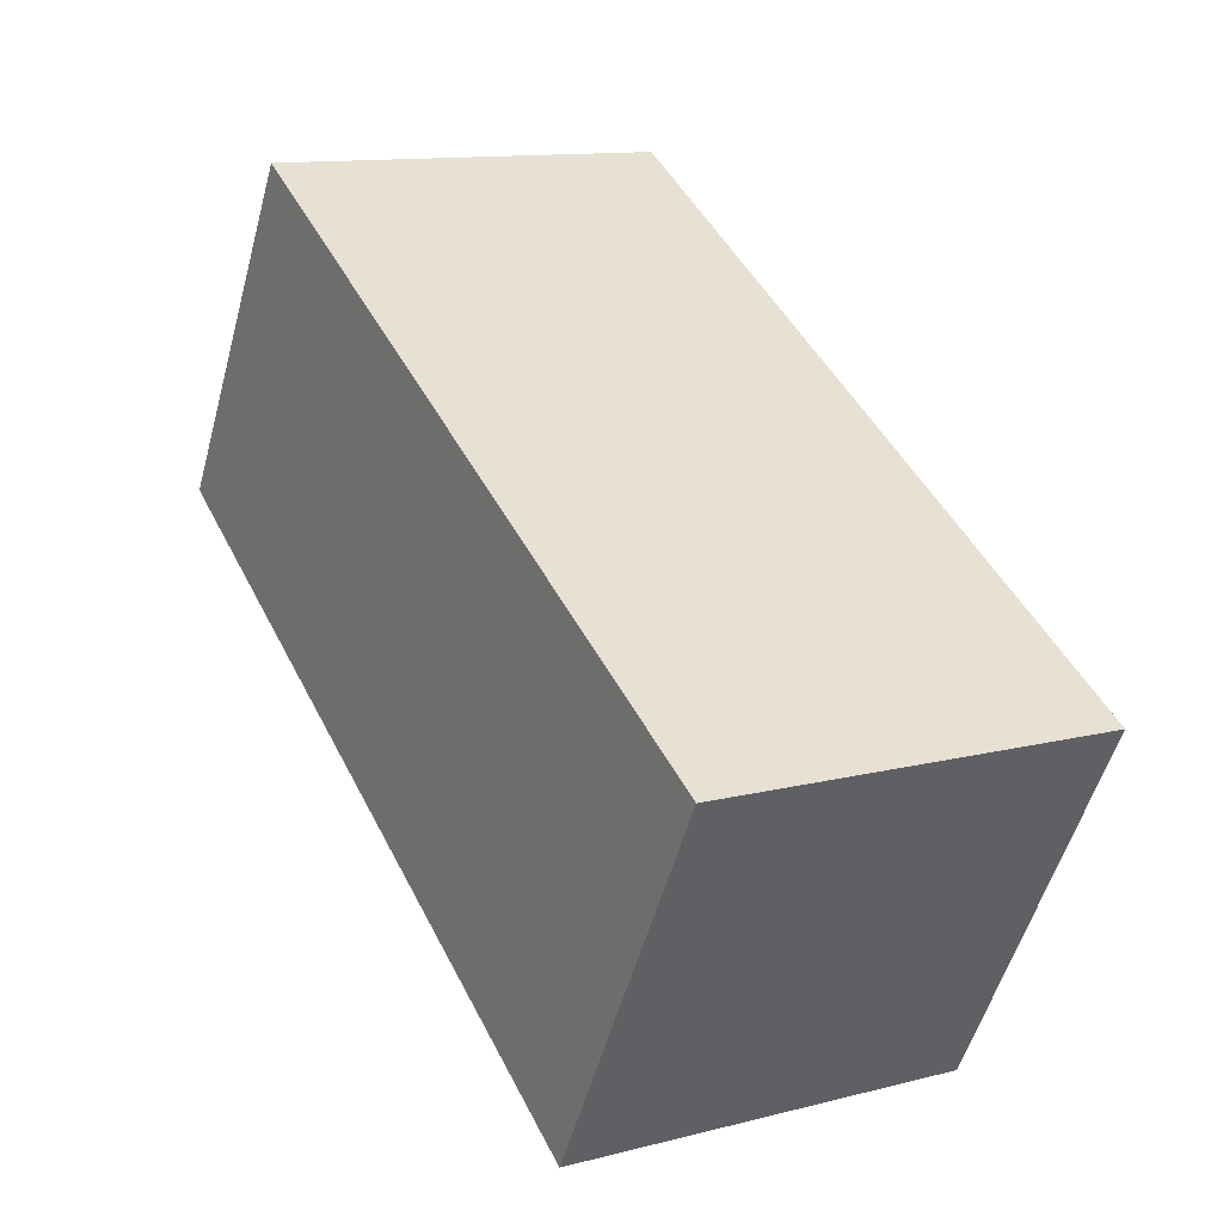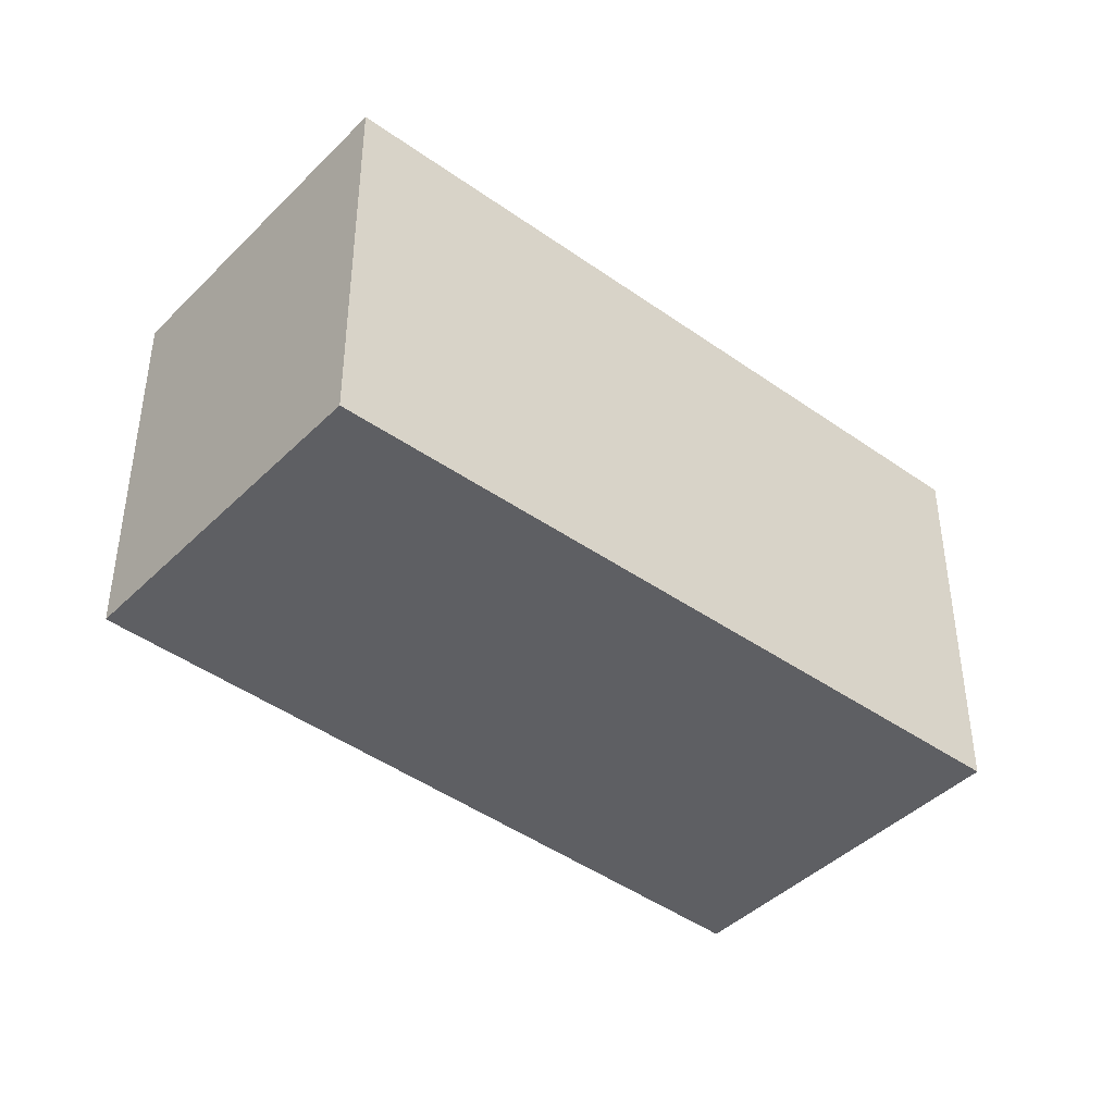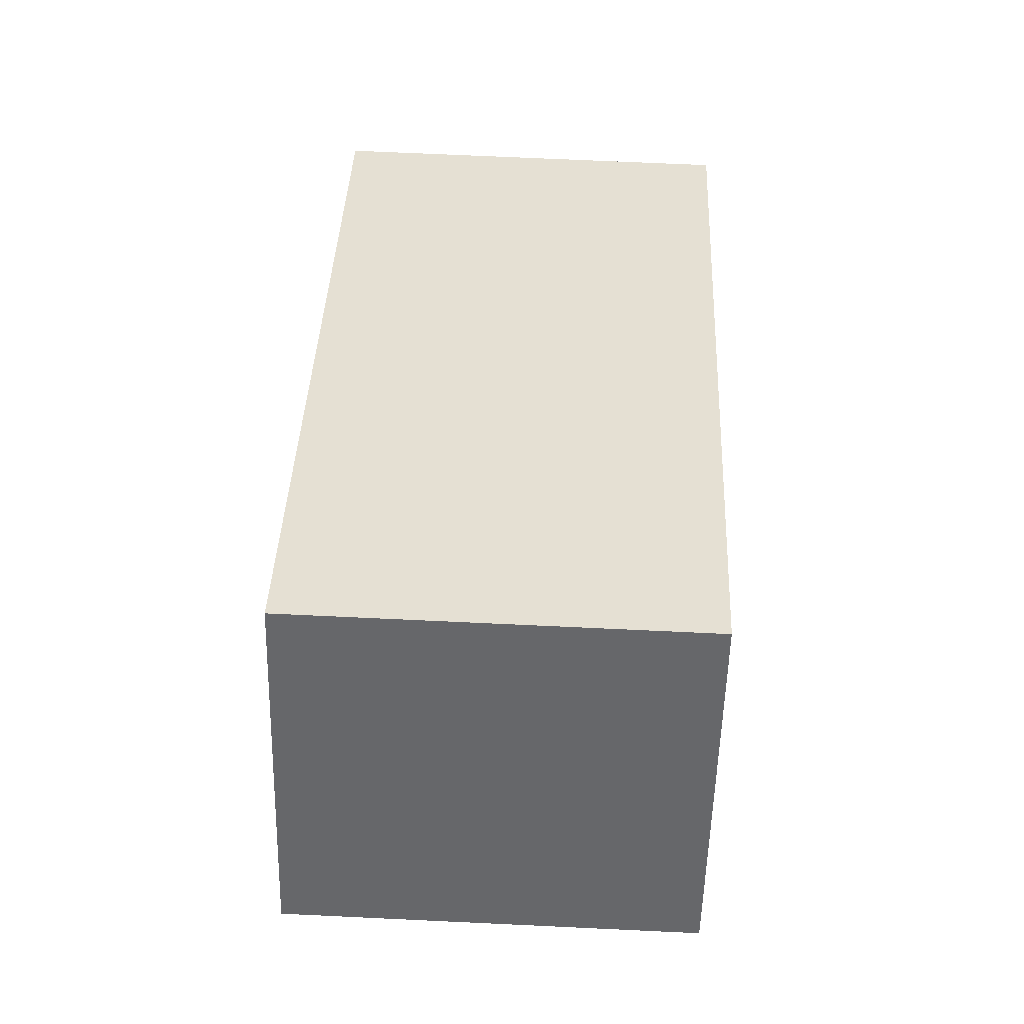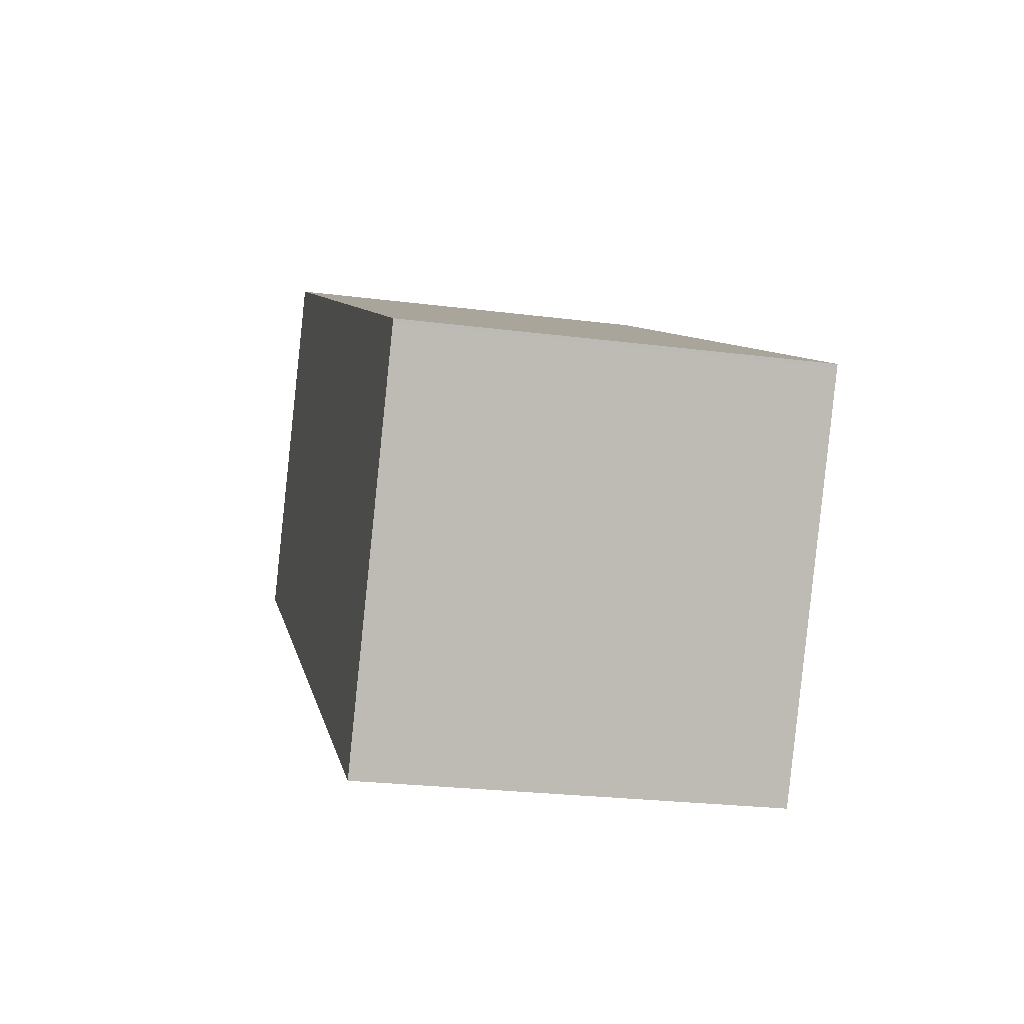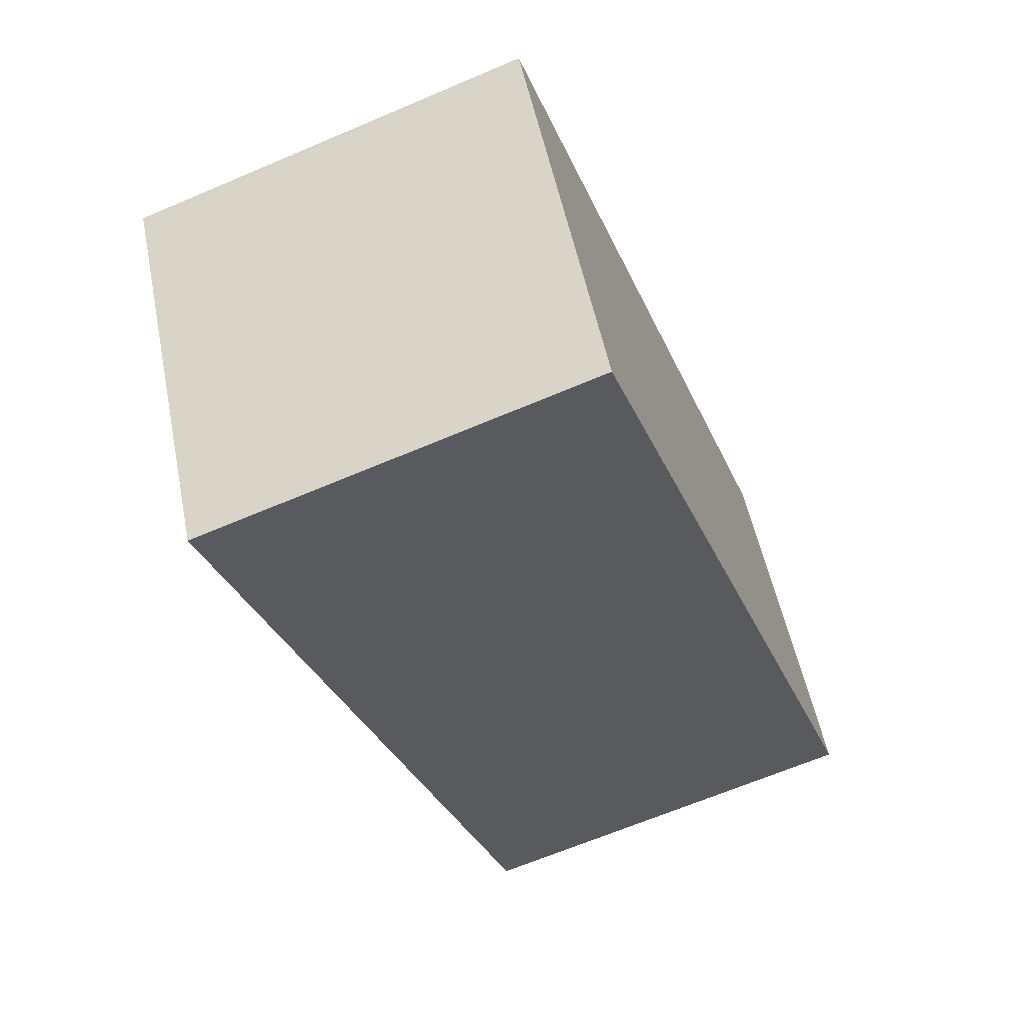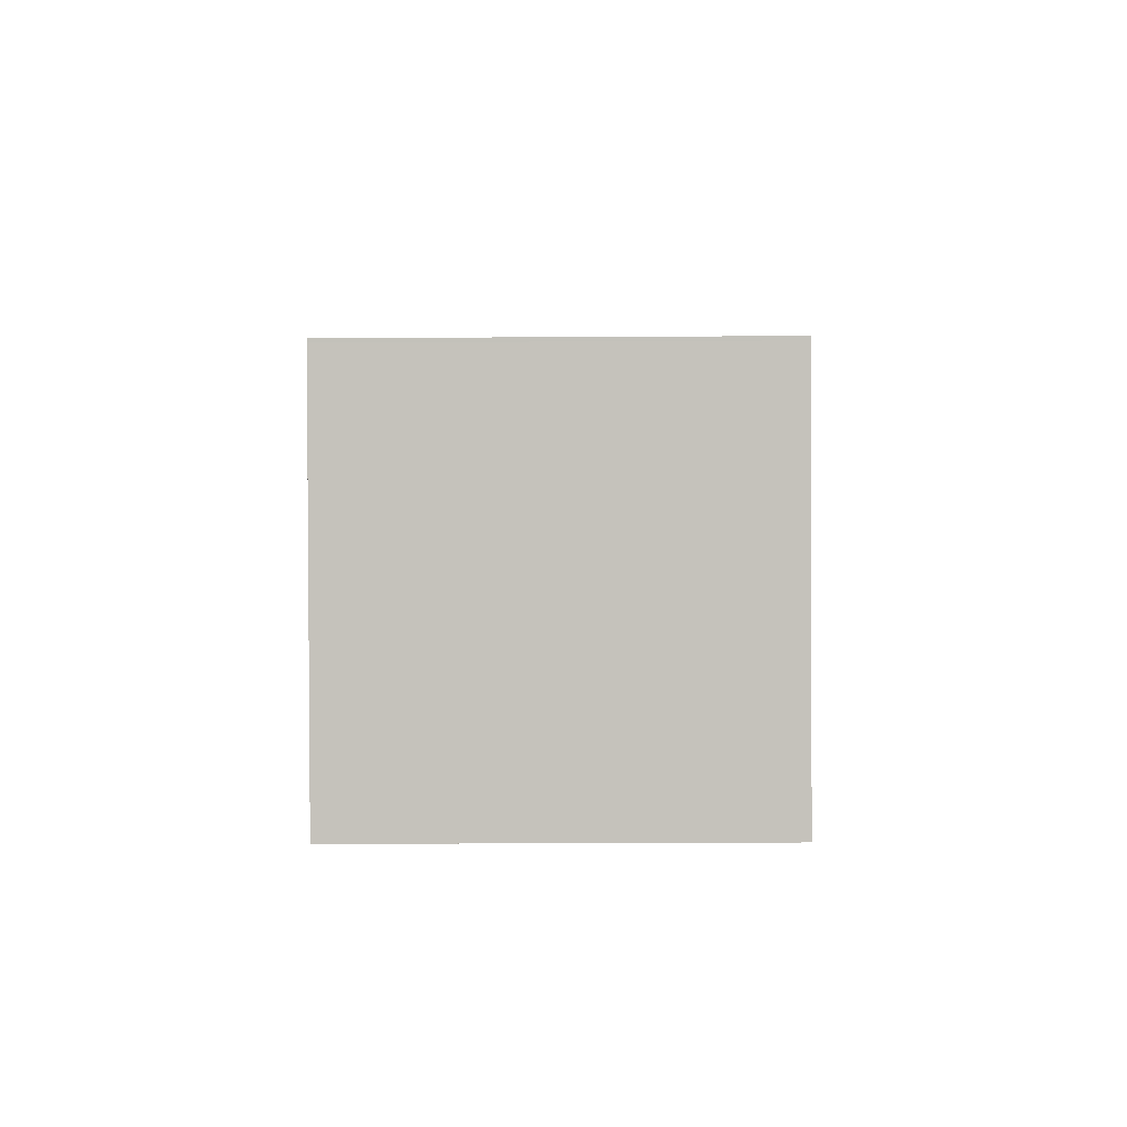
<metadata>
{"format":"obj","ext":"obj","renderer":"f3d","projection":"perspective","resolution":1024,"background":"white","views":[{"elev":12.3,"azim":58.9,"up":"+Z"},{"elev":-41.5,"azim":-9.9,"up":"+Y"},{"elev":68.2,"azim":-87.3,"up":"+Z"},{"elev":-24.1,"azim":77.9,"up":"+Z"},{"elev":-65.0,"azim":113.3,"up":"+Z"},{"elev":-27.8,"azim":90.5,"up":"+Z"}]}
</metadata>
<code>
v  6.857 3.066 -0.74
v  6.11 3.066 -0.265
v  6.871 3.066 -0.716
v  5.362 3.066 -3.41
v  1.465 3.066 2.487
v  0 3.066 1.877e-16
v  1.465 -1.523e-16 2.487
v  6.11 1.623e-17 -0.265
v  6.871 4.384e-17 -0.716
v  6.857 4.531e-17 -0.74
v  5.362 2.088e-16 -3.41
v  0 0 0
g defaultobject
f 1 2 3
f 2 1 4
f 2 4 5
f 5 4 6
f 7 2 5
f 2 7 8
f 2 8 3
f 3 8 9
f 9 1 3
f 1 9 10
f 10 4 1
f 4 10 11
f 11 6 4
f 6 11 12
f 12 5 6
f 5 12 7
f 8 10 9
f 10 8 11
f 11 8 7
f 11 7 12

</code>
